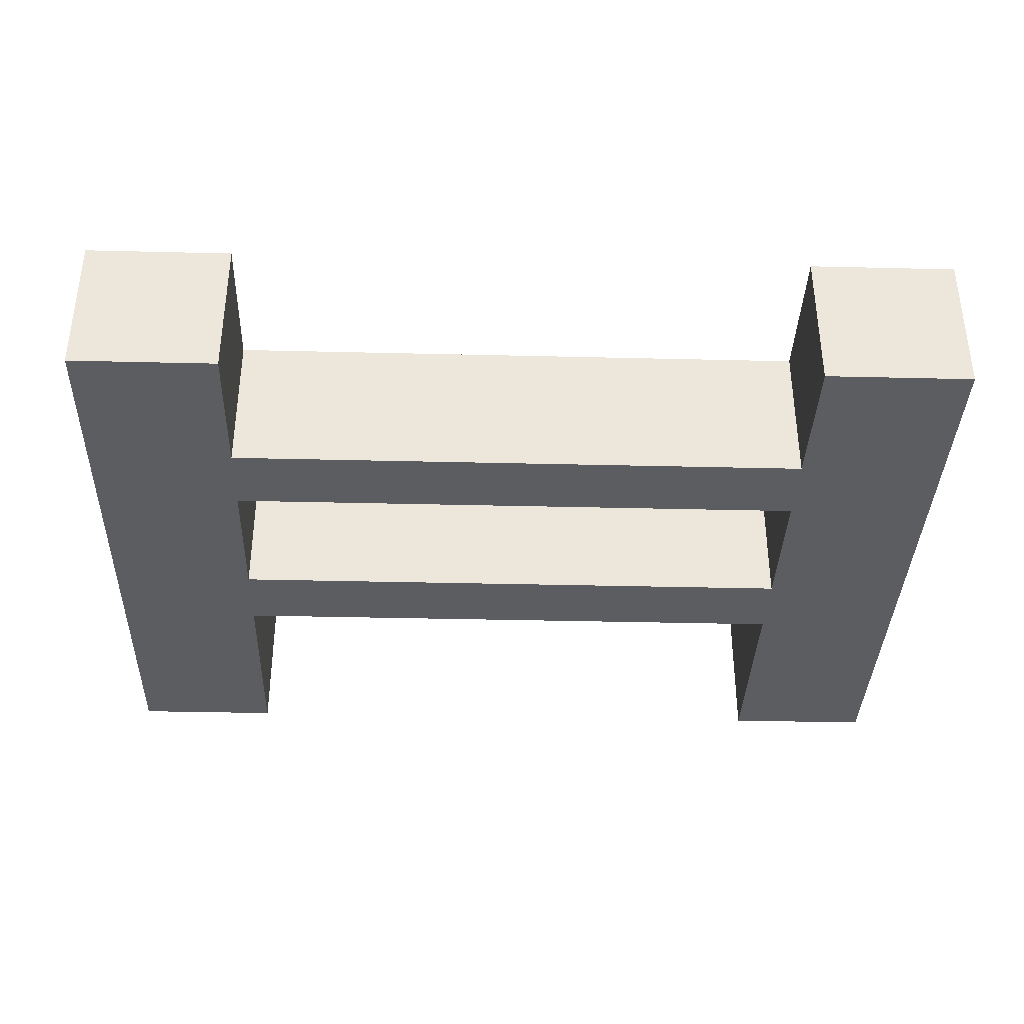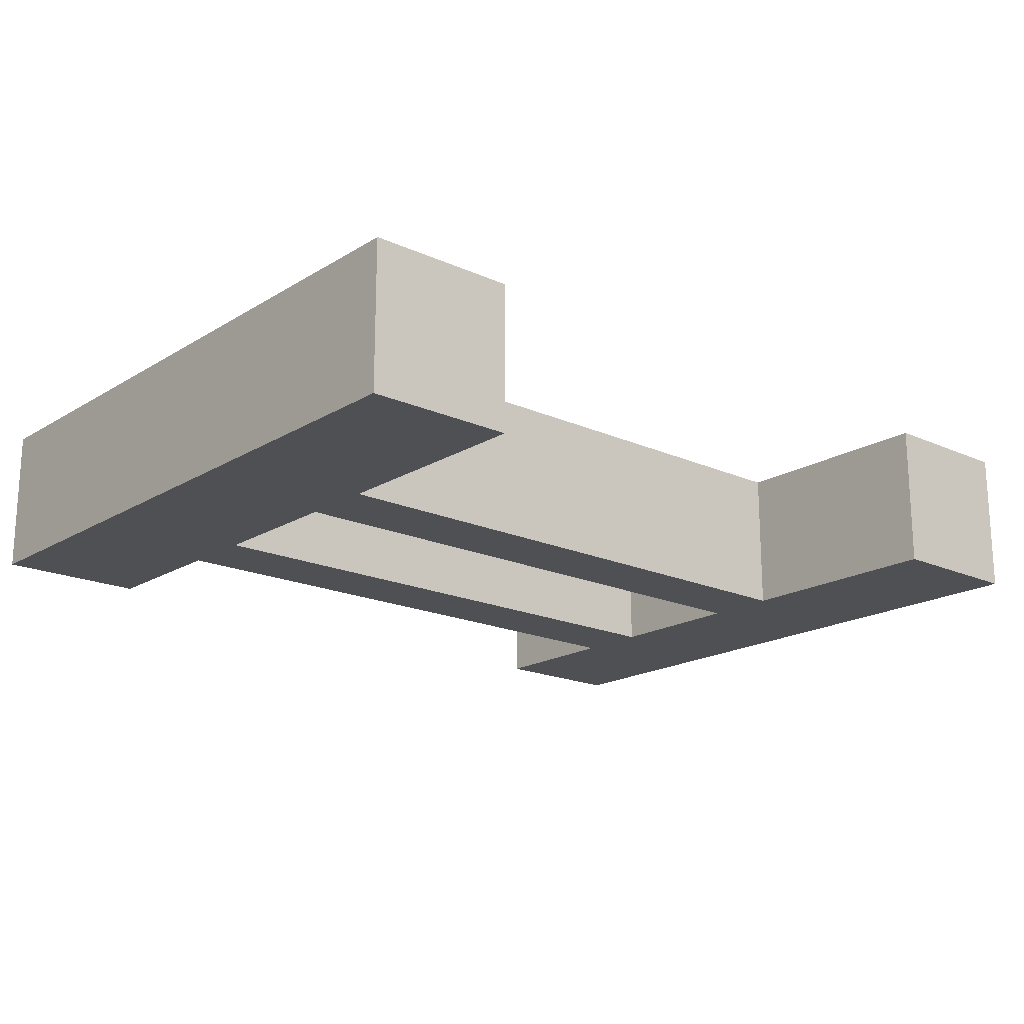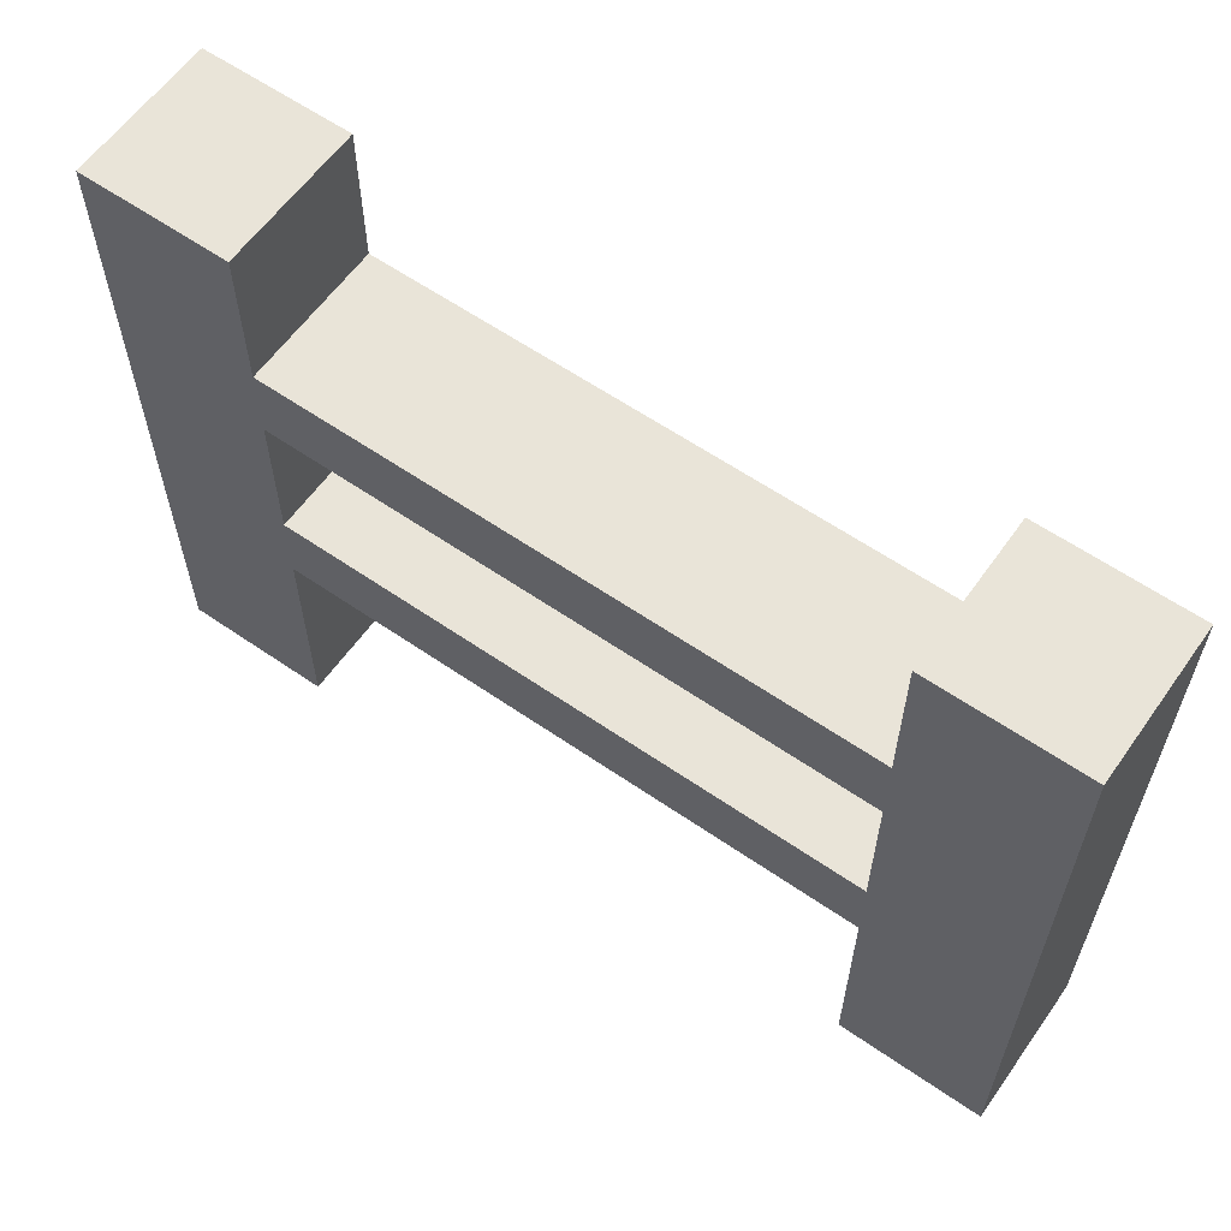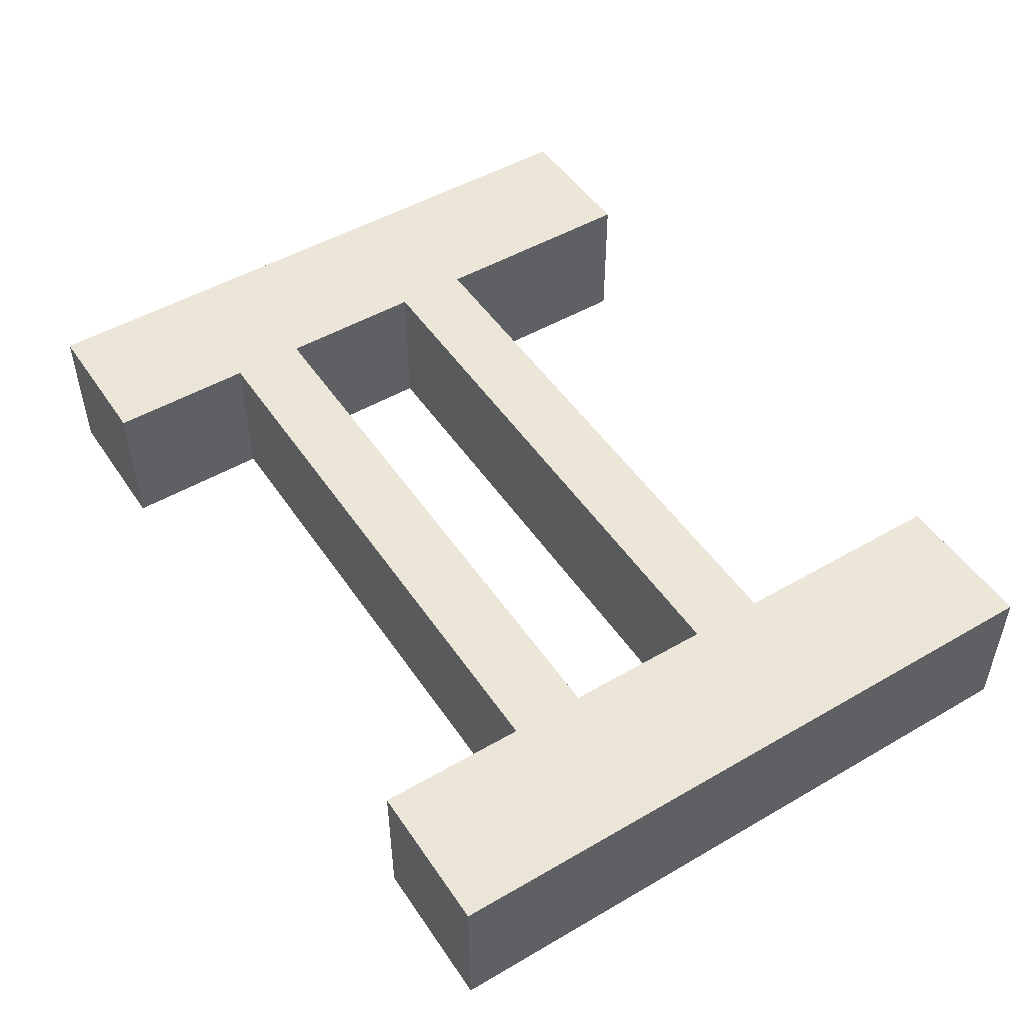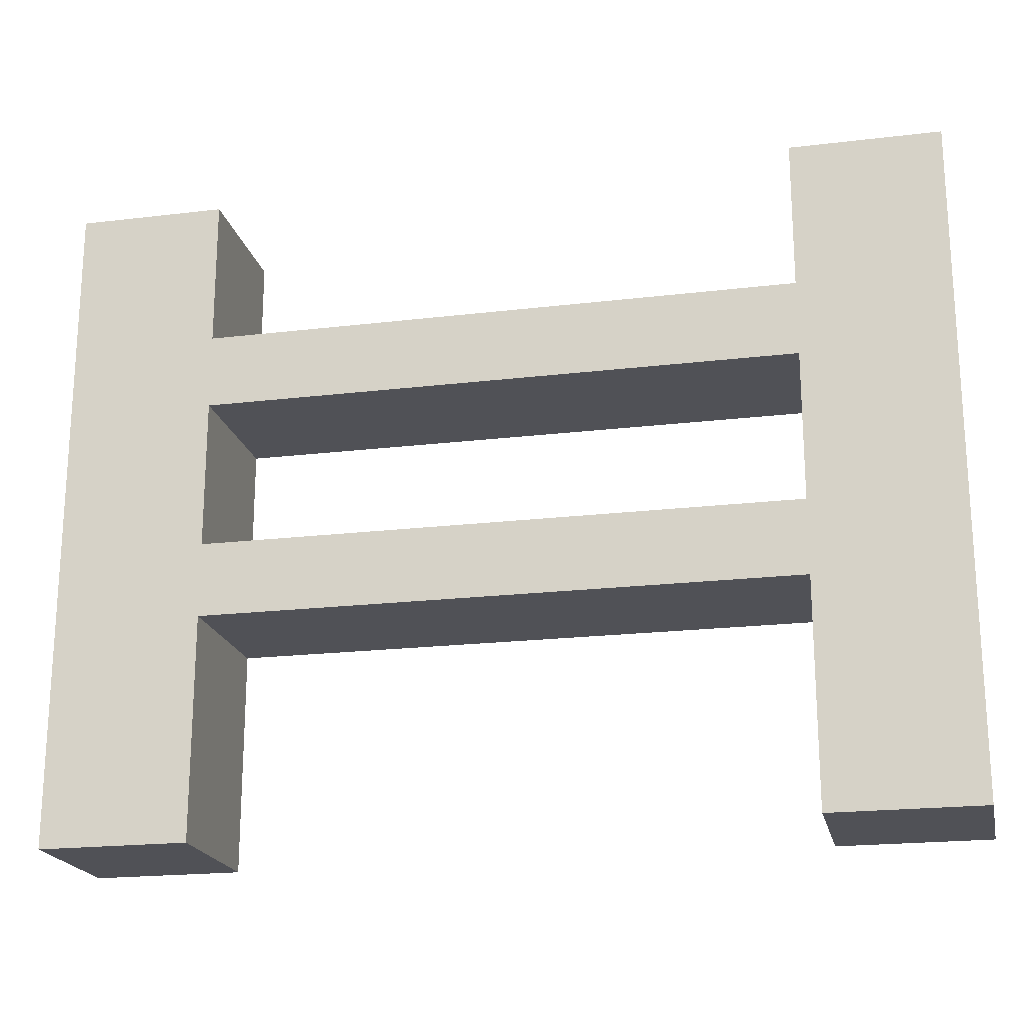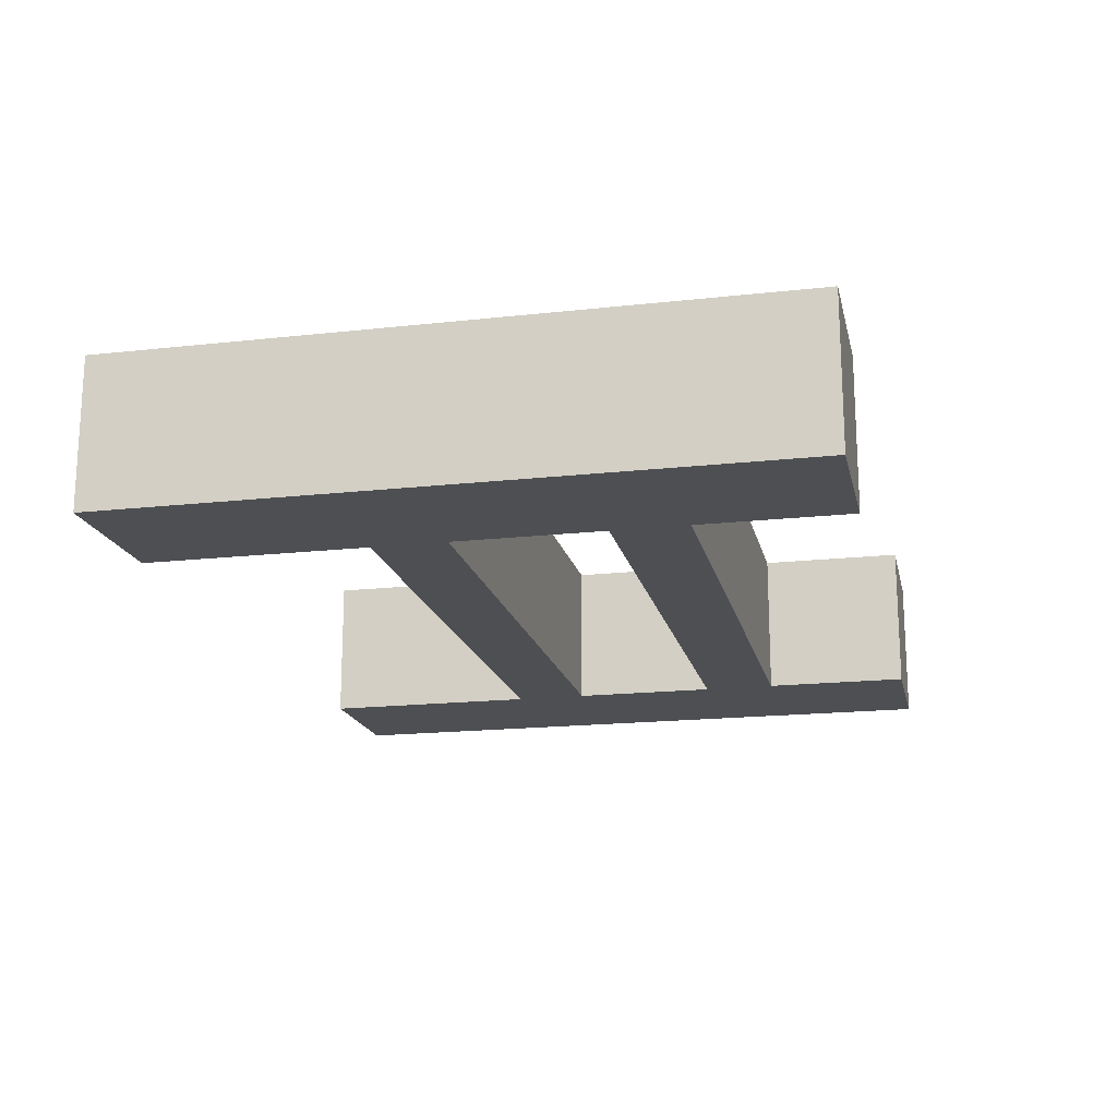
<metadata>
{"format":"obj","ext":"obj","renderer":"f3d","projection":"perspective","resolution":1024,"background":"white","views":[{"elev":-36.5,"azim":178.2,"up":"+Z"},{"elev":-18.5,"azim":-40.8,"up":"+Z"},{"elev":60.5,"azim":-144.8,"up":"+Y"},{"elev":49.4,"azim":-122.7,"up":"+Z"},{"elev":-20.3,"azim":12.4,"up":"+Y"},{"elev":-17.7,"azim":102.4,"up":"+Z"}]}
</metadata>
<code>
v -61 0 60
v -61 0 58
v -61 1 60
v -61 1 58
v -61 2 60
v -61 2 58
v -61 6 60
v -61 6 59
v -61 7 60
v -61 7 59
v -61 7 58
v -61 8 59
v -61 8 58
v -61 9 60
v -61 9 58
v -51 0 60
v -51 0 59
v -51 0 58
v -51 1 60
v -51 1 59
v -51 3 60
v -51 3 58
v -51 4 60
v -51 4 58
v -51 5 60
v -51 5 58
v -51 6 60
v -51 6 58
v -51 7 60
v -51 7 58
v -51 9 60
v -51 9 58
v -59 0 60
v -59 0 58
v -59 3 60
v -59 3 59
v -59 3 58
v -59 4 60
v -59 4 59
v -59 4 58
v -59 5 60
v -59 5 59
v -59 5 58
v -59 6 60
v -59 6 59
v -59 6 58
v -59 7 60
v -59 7 58
v -59 8 59
v -59 8 58
v -59 9 60
v -59 9 59
v -59 9 58
v -49 0 60
v -49 0 58
v -49 1 60
v -49 1 59
v -49 2 60
v -49 2 59
v -49 4 59
v -49 4 58
v -49 6 59
v -49 6 58
v -49 8 60
v -49 8 59
v -49 9 60
v -49 9 59
v -49 9 58
v -61 0 60
v -61 1 60
v -61 2 60
v -61 6 60
v -61 7 60
v -61 9 60
v -60 1 60
v -60 2 60
v -60 5 60
v -60 6 60
v -60 7 60
v -59 0 60
v -59 3 60
v -59 4 60
v -59 5 60
v -59 6 60
v -59 7 60
v -59 9 60
v -58 3 60
v -58 4 60
v -57 3 60
v -57 4 60
v -56 3 60
v -56 4 60
v -56 6 60
v -56 7 60
v -55 6 60
v -55 7 60
v -54 3 60
v -54 4 60
v -53 3 60
v -53 4 60
v -53 6 60
v -53 7 60
v -52 6 60
v -52 7 60
v -51 0 60
v -51 1 60
v -51 3 60
v -51 4 60
v -51 5 60
v -51 6 60
v -51 7 60
v -51 9 60
v -50 0 60
v -50 1 60
v -50 2 60
v -50 5 60
v -50 7 60
v -50 8 60
v -50 9 60
v -49 0 60
v -49 1 60
v -49 2 60
v -49 8 60
v -49 9 60
v -61 0 58
v -61 1 58
v -61 2 58
v -61 7 58
v -61 8 58
v -61 9 58
v -60 1 58
v -60 2 58
v -60 4 58
v -60 5 58
v -60 7 58
v -60 8 58
v -60 9 58
v -59 0 58
v -59 3 58
v -59 4 58
v -59 5 58
v -59 6 58
v -59 7 58
v -59 8 58
v -59 9 58
v -58 3 58
v -58 4 58
v -58 6 58
v -58 7 58
v -57 3 58
v -57 4 58
v -57 6 58
v -57 7 58
v -56 3 58
v -56 4 58
v -55 3 58
v -55 4 58
v -54 6 58
v -54 7 58
v -53 3 58
v -53 4 58
v -53 6 58
v -53 7 58
v -52 3 58
v -52 4 58
v -51 0 58
v -51 3 58
v -51 4 58
v -51 5 58
v -51 6 58
v -51 7 58
v -51 9 58
v -50 4 58
v -50 5 58
v -49 0 58
v -49 4 58
v -49 6 58
v -49 9 58
v -61 0 60
v -59 0 60
v -51 0 60
v -50 0 60
v -49 0 60
v -51 0 59
v -50 0 59
v -61 0 58
v -59 0 58
v -51 0 58
v -49 0 58
v -59 3 60
v -58 3 60
v -57 3 60
v -56 3 60
v -54 3 60
v -53 3 60
v -51 3 60
v -59 3 59
v -58 3 59
v -57 3 59
v -56 3 59
v -55 3 59
v -54 3 59
v -53 3 59
v -52 3 59
v -59 3 58
v -58 3 58
v -57 3 58
v -56 3 58
v -55 3 58
v -53 3 58
v -52 3 58
v -51 3 58
v -59 6 60
v -56 6 60
v -55 6 60
v -53 6 60
v -52 6 60
v -51 6 60
v -59 6 59
v -58 6 59
v -57 6 59
v -56 6 59
v -55 6 59
v -54 6 59
v -53 6 59
v -52 6 59
v -59 6 58
v -58 6 58
v -57 6 58
v -54 6 58
v -53 6 58
v -51 6 58
v -59 4 60
v -58 4 60
v -57 4 60
v -56 4 60
v -54 4 60
v -53 4 60
v -51 4 60
v -59 4 59
v -58 4 59
v -57 4 59
v -56 4 59
v -55 4 59
v -54 4 59
v -53 4 59
v -52 4 59
v -59 4 58
v -58 4 58
v -57 4 58
v -56 4 58
v -55 4 58
v -53 4 58
v -52 4 58
v -51 4 58
v -59 7 60
v -56 7 60
v -55 7 60
v -53 7 60
v -52 7 60
v -51 7 60
v -58 7 59
v -57 7 59
v -56 7 59
v -55 7 59
v -54 7 59
v -53 7 59
v -52 7 59
v -59 7 58
v -58 7 58
v -57 7 58
v -54 7 58
v -53 7 58
v -51 7 58
v -61 9 60
v -59 9 60
v -51 9 60
v -50 9 60
v -49 9 60
v -60 9 59
v -59 9 59
v -50 9 59
v -49 9 59
v -61 9 58
v -60 9 58
v -59 9 58
v -51 9 58
v -49 9 58
f 3 2 1
f 4 2 3
f 5 4 3
f 6 4 5
f 7 6 5
f 8 6 7
f 9 8 7
f 10 6 8
f 10 8 9
f 11 6 10
f 12 10 9
f 12 11 10
f 13 11 12
f 14 12 9
f 14 13 12
f 15 13 14
f 19 17 16
f 20 18 17
f 20 17 19
f 21 20 19
f 22 18 20
f 22 20 21
f 25 24 23
f 26 24 25
f 27 26 25
f 28 26 27
f 31 30 29
f 32 30 31
f 33 34 35
f 35 34 36
f 36 34 37
f 38 39 41
f 39 40 42
f 41 39 42
f 42 40 43
f 41 42 44
f 42 43 45
f 44 42 45
f 45 43 46
f 47 48 49
f 49 48 50
f 47 49 51
f 49 50 52
f 51 49 52
f 52 50 53
f 54 55 56
f 56 55 57
f 56 57 58
f 57 55 59
f 58 57 59
f 58 59 60
f 59 55 60
f 60 55 61
f 58 60 62
f 60 61 62
f 62 61 63
f 58 62 64
f 62 63 64
f 64 63 65
f 64 65 66
f 65 63 67
f 66 65 67
f 67 63 68
f 75 70 69
f 75 71 70
f 76 72 71
f 76 71 75
f 77 72 76
f 78 73 72
f 78 72 77
f 79 74 73
f 79 73 78
f 80 77 76
f 80 75 69
f 80 76 75
f 81 77 80
f 82 77 81
f 83 78 77
f 83 77 82
f 84 79 78
f 84 78 83
f 85 74 79
f 85 79 84
f 86 74 85
f 87 82 81
f 88 82 87
f 89 88 87
f 90 88 89
f 91 90 89
f 92 90 91
f 93 85 84
f 94 85 93
f 95 94 93
f 96 94 95
f 97 92 91
f 98 92 97
f 99 98 97
f 100 98 99
f 101 96 95
f 102 96 101
f 103 102 101
f 104 102 103
f 107 100 99
f 108 100 107
f 110 104 103
f 111 104 110
f 113 106 105
f 114 109 108
f 114 106 113
f 114 108 107
f 114 107 106
f 115 109 114
f 116 111 110
f 116 109 115
f 116 110 109
f 117 112 111
f 117 111 116
f 118 112 117
f 119 112 118
f 120 114 113
f 121 115 114
f 121 114 120
f 122 116 115
f 122 115 121
f 122 117 116
f 122 118 117
f 123 119 118
f 123 118 122
f 124 119 123
f 125 126 131
f 126 127 131
f 127 128 132
f 131 127 132
f 132 128 133
f 133 128 134
f 128 129 135
f 134 128 135
f 129 130 136
f 135 129 136
f 136 130 137
f 125 131 138
f 131 132 138
f 132 133 138
f 138 133 139
f 133 134 140
f 139 133 140
f 134 135 141
f 140 134 141
f 135 136 141
f 141 136 142
f 142 136 143
f 136 137 144
f 143 136 144
f 144 137 145
f 139 140 146
f 146 140 147
f 142 143 148
f 148 143 149
f 146 147 150
f 150 147 151
f 148 149 152
f 152 149 153
f 150 151 154
f 154 151 155
f 154 155 156
f 156 155 157
f 152 153 158
f 158 153 159
f 156 157 160
f 160 157 161
f 158 159 162
f 162 159 163
f 160 161 164
f 164 161 165
f 164 165 167
f 167 165 168
f 162 163 170
f 170 163 171
f 166 167 173
f 168 169 173
f 167 168 173
f 169 170 174
f 173 169 174
f 166 173 175
f 173 174 176
f 175 173 176
f 170 171 177
f 176 174 177
f 174 170 177
f 171 172 177
f 177 172 178
f 184 182 181
f 185 183 182
f 185 182 184
f 186 180 179
f 187 180 186
f 188 185 184
f 189 183 185
f 189 185 188
f 197 191 190
f 198 192 191
f 198 191 197
f 199 193 192
f 199 192 198
f 200 194 193
f 200 193 199
f 201 194 200
f 202 195 194
f 202 194 201
f 203 196 195
f 203 195 202
f 204 196 203
f 205 198 197
f 206 199 198
f 206 198 205
f 207 200 199
f 207 199 206
f 208 201 200
f 208 200 207
f 209 202 201
f 209 201 208
f 209 203 202
f 210 204 203
f 210 203 209
f 211 196 204
f 211 204 210
f 212 196 211
f 219 214 213
f 220 214 219
f 221 214 220
f 222 215 214
f 222 214 221
f 223 216 215
f 223 215 222
f 224 216 223
f 225 217 216
f 225 216 224
f 226 218 217
f 226 217 225
f 227 220 219
f 228 221 220
f 228 220 227
f 229 222 221
f 229 221 228
f 229 224 223
f 229 223 222
f 230 225 224
f 230 224 229
f 231 226 225
f 231 225 230
f 232 218 226
f 232 226 231
f 233 234 240
f 234 235 241
f 240 234 241
f 235 236 242
f 241 235 242
f 236 237 243
f 242 236 243
f 243 237 244
f 237 238 245
f 244 237 245
f 238 239 246
f 245 238 246
f 246 239 247
f 240 241 248
f 241 242 249
f 248 241 249
f 242 243 250
f 249 242 250
f 243 244 251
f 250 243 251
f 244 245 252
f 251 244 252
f 245 246 252
f 246 247 253
f 252 246 253
f 247 239 254
f 253 247 254
f 254 239 255
f 256 257 262
f 262 257 263
f 257 258 264
f 263 257 264
f 258 259 265
f 264 258 265
f 265 259 266
f 259 260 267
f 266 259 267
f 260 261 268
f 267 260 268
f 256 262 269
f 262 263 270
f 269 262 270
f 263 264 271
f 270 263 271
f 265 266 271
f 264 265 271
f 266 267 272
f 271 266 272
f 267 268 273
f 272 267 273
f 268 261 274
f 273 268 274
f 275 276 280
f 280 276 281
f 278 279 282
f 277 278 282
f 282 279 283
f 275 280 284
f 280 281 285
f 284 280 285
f 285 281 286
f 277 282 287
f 282 283 287
f 287 283 288

</code>
